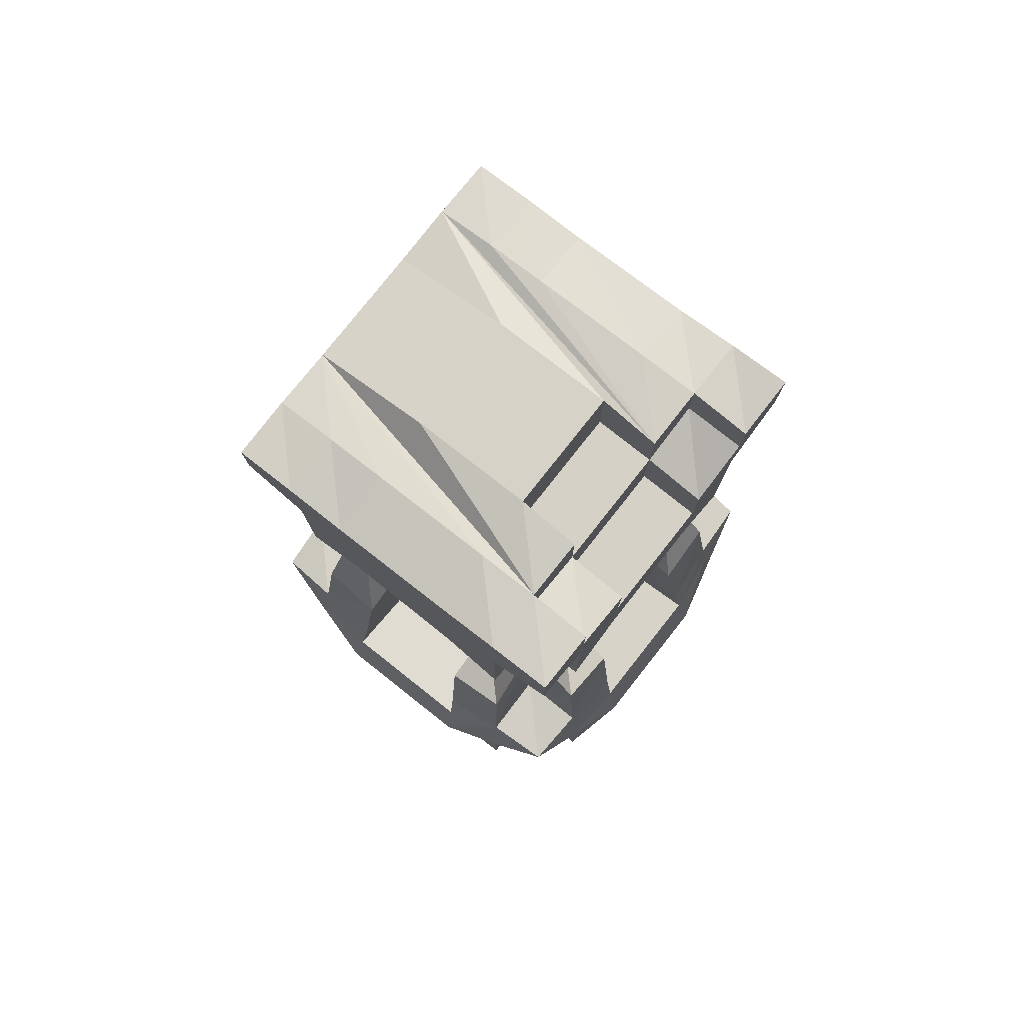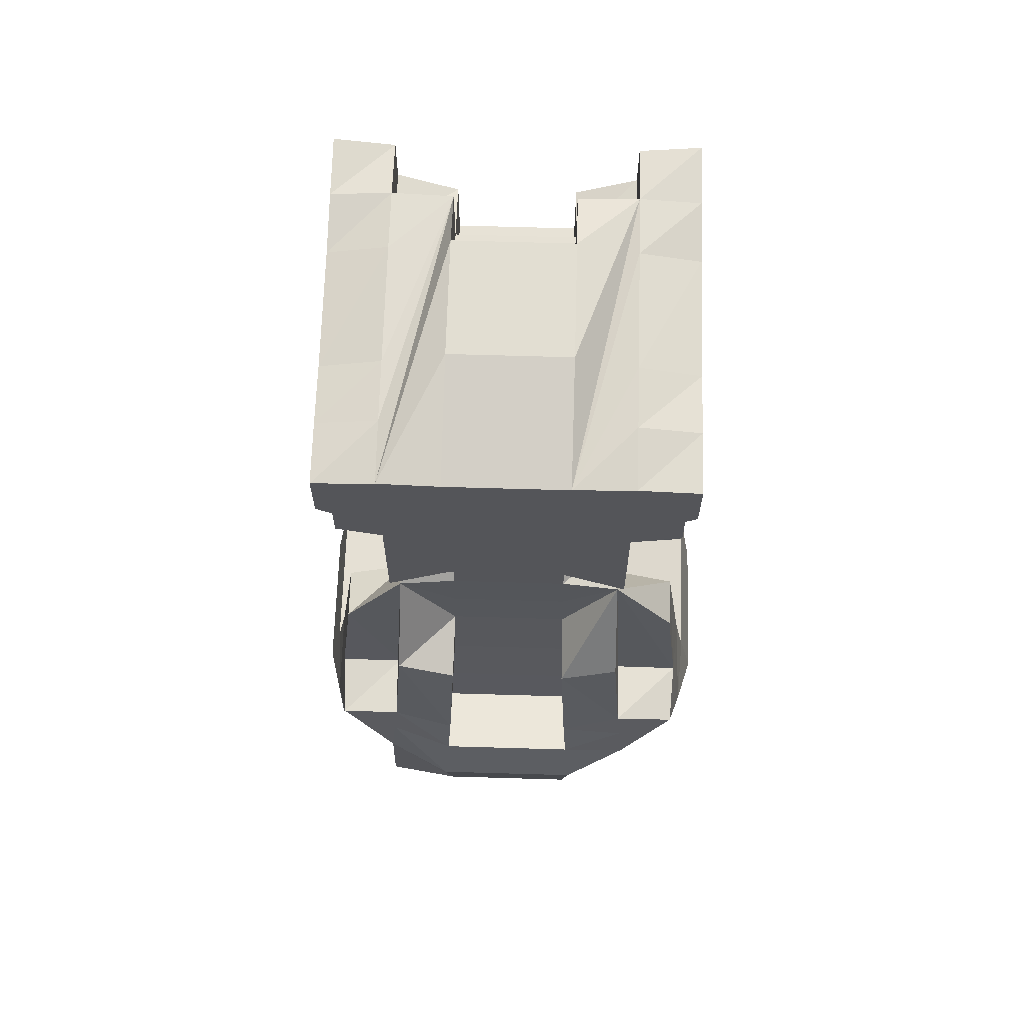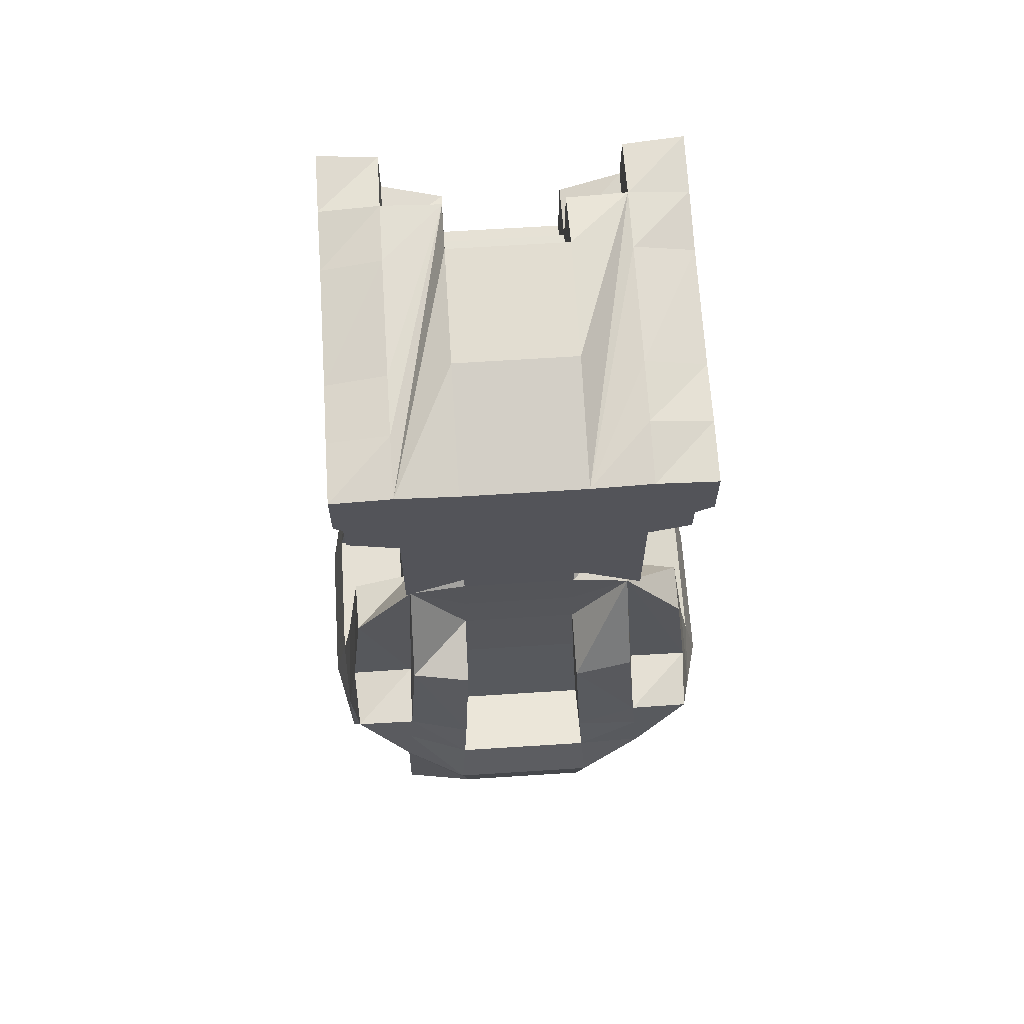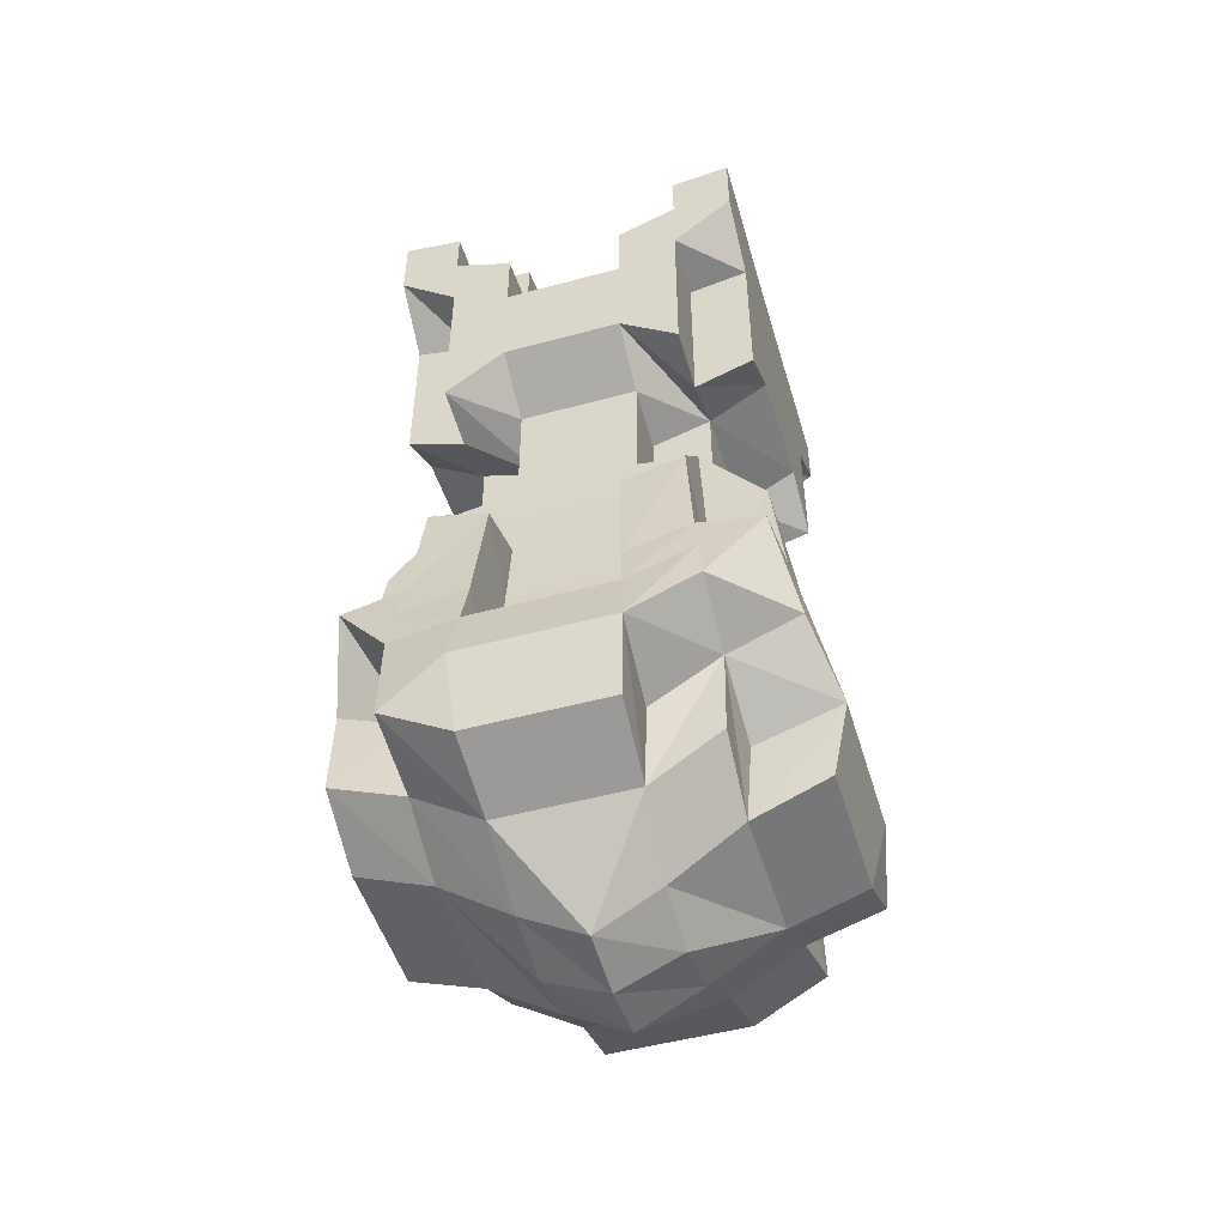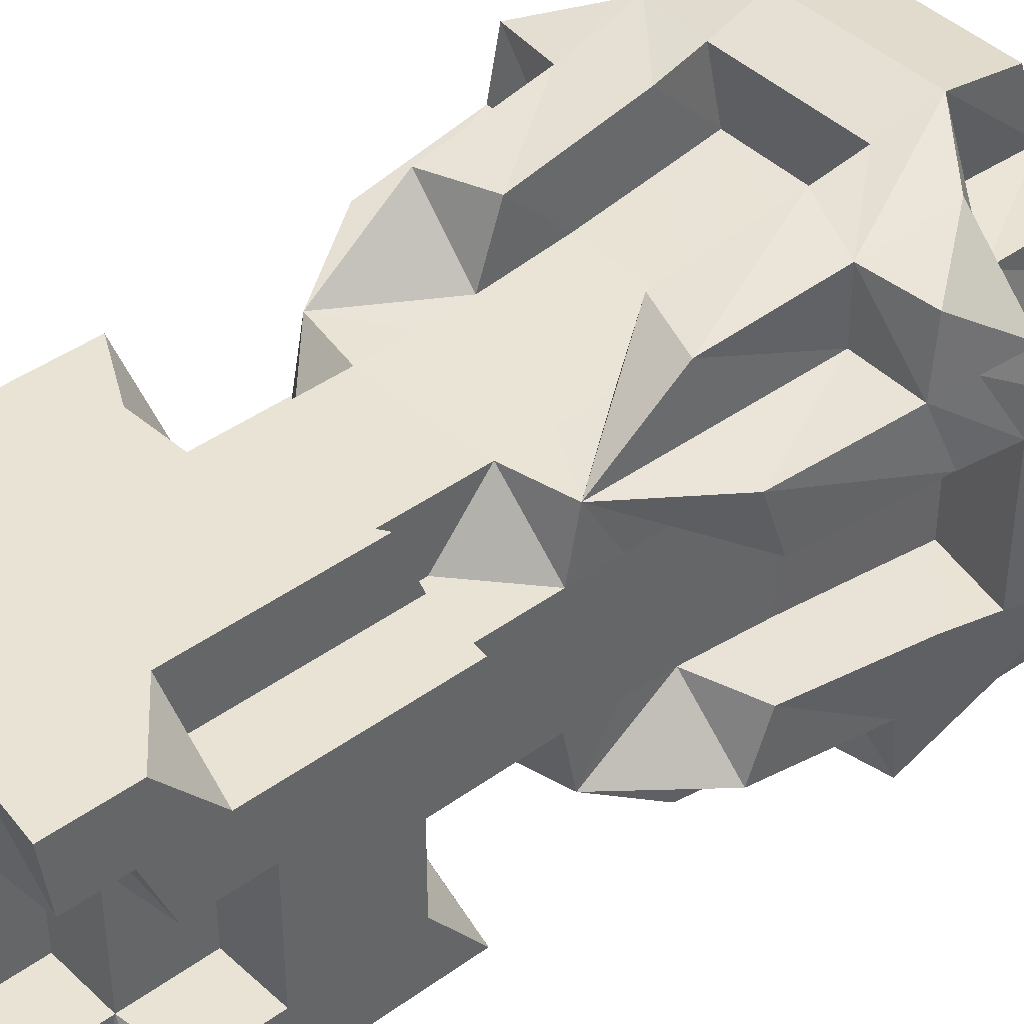
<metadata>
{"format":"obj","ext":"obj","renderer":"f3d","projection":"perspective","resolution":1024,"background":"white","views":[{"elev":78.9,"azim":-141.7,"up":"+Y"},{"elev":65.2,"azim":91.7,"up":"+Y"},{"elev":65.7,"azim":86.3,"up":"+Y"},{"elev":-50.0,"azim":-73.4,"up":"+Y"},{"elev":42.1,"azim":-131.0,"up":"+Z"}]}
</metadata>
<code>
o Bot_Runner_LOD0-0
v 0.7506 1.109 -0.01646
v 0.721 1.239 -0.02633
v 0.7618 1.4 0.3254
v 0.7443 1.339 -0.01855
v 0.7618 1.4 -0.1254
v 0.7712 1.463 -0.1192
v 0.7935 1.662 0.3043
v 0.7896 1.629 0.2035
v 0.7896 1.629 -0.003465
v 0.8 2.08 0.2
v 0.8 2.004 -0.1
v 0.8 2.361 0.2
v 0.8 2.381 -0.2
v 0.8 2.484 -0.1
v 0.8654 1.182 -0.2518
v 0.867 1.327 -0.2495
v 0.8758 1.413 0.2121
v 0.8872 1.537 0.2064
v 0.8872 1.537 -0.006381
v 0.8954 1.664 0.4069
v 0.8803 1.464 0.4296
v 0.8803 1.464 -0.2296
v 0.882 1.461 -0.118
v 0.8954 1.664 -0.2069
v 0.8988 1.742 0.2006
v 0.8988 1.742 -0.000616
v 0.9 2.301 0.4
v 0.9 2.282 0.3
v 0.9 2.282 -0.1
v 0.9 2.03 -0.2
v 0.9 1.993 -0.1
v 0.9 2.254 0.2
v 0.9 2.401 0.3
v 0.9737 1.245 0.479
v 0.982 1.207 0.3361
v 1 1.908 0.2
v 1 1.823 0.3
v 1 2 0.2
v 1.219 1.342 0.4562
v 1.212 1.414 -0.1246
v 1.213 1.423 -0.2402
v 0.9831 1.318 0.3338
v 0.9866 1.423 0.4402
v 0.9877 1.414 0.3246
v 0.9831 1.318 -0.1338
v 0.9813 1.342 -0.2562
v 0.9934 1.538 0.3132
v 0.9963 1.632 -0.211
v 1.2 2.049 0.3
v 1.335 1.182 0.4518
v 1.331 1.28 0.3308
v 1.336 1.202 -0.01806
v 1.334 1.315 -0.01676
v 1.324 1.413 0.2121
v 1.313 1.538 0.2064
v 1.304 1.673 0.2021
v 1.301 1.755 0.2006
v 1.301 1.755 -0.000616
v 1.3 1.839 0.2
v 1.3 2.029 0.3
v 1.3 2.294 0.4
v 1.3 2.282 0.3
v 1.3 2.029 -0.1
v 1.3 2.294 -0.2
v 1.479 1.239 0.2263
v 1.438 1.4 0.3254
v 1.456 1.339 0.2186
v 1.449 1.326 -0.1326
v 1.456 1.339 -0.01855
v 1.438 1.4 -0.1254
v 1.423 1.449 -0.2231
v 1.423 1.449 0.4231
v 1.44 1.42 -0.01318
v 1.429 1.464 -0.1192
v 1.407 1.67 0.3043
v 1.407 1.67 -0.1043
v 1.4 2.114 0.2
v 1.4 2.293 0.3
v 1.4 2.447 0
v 0.7769 1.449 0.4231
v 0.8741 1.401 0.4389
v 0.8 2.497 0.4
v 0.8 2.381 0.4
v 0.9 2.486 0.4
v 0.9 2.03 0.4
v 1.217 1.118 0.4501
v 0.9833 1.118 0.4501
v 1.226 1.245 0.479
v 1.2 2.109 0.4
v 1.213 1.423 0.4402
v 1.326 1.401 0.4389
v 1.32 1.464 0.4296
v 1.204 1.634 0.411
v 1.305 1.67 0.4069
v 0.882 1.461 0.318
v 0.7712 1.463 0.3192
v 0.9 1.993 0.3
v 0.8 2.004 0.3
v 0.8692 1.28 0.3308
v 0.9978 1.668 0.3045
v 0.8999 1.799 0.3001
v 0.9993 1.745 0.3014
v 1.217 1.318 0.3338
v 1.212 1.414 0.3246
v 1.207 1.538 0.3132
v 1.202 1.673 0.3045
v 1.201 1.753 0.3014
v 1.3 1.819 0.3001
v 1.452 1.179 0.3348
v 1.429 1.464 0.3192
v 1.4 2.06 0.3
v 0.9 2.023 0.2
v 0.9 1.819 0.2
v 1.2 2.016 0.2
v 1.3 2.054 0.2
v 0.7605 1.42 -0.01318
v 0.8758 1.413 -0.01208
v 0.8958 1.666 -0.002092
v 0.8 2.361 0
v 0.9 2.488 0
v 1.324 1.413 -0.01208
v 1.304 1.673 -0.002092
v 1.313 1.538 -0.006381
v 1.41 1.635 -0.003465
v 0.9 2.401 -0.1
v 0.8 2.401 -0.1
v 0.9 2.494 -0.1
v 0.9 2.494 0.3
v 0.7605 1.42 0.2132
v 0.9 2.377 0.2
v 0.9 2.488 0.2
v 1 2.513 0.2
v 1.334 1.315 0.2168
v 1.44 1.42 0.2132
v 0.9 1.819 -1.1e-05
v 1 1.908 0
v 1.2 2.016 0
v 1.3 2.054 0
v 1.449 1.109 -0.01646
v 1.479 1.239 -0.02633
v 0.7479 1.179 -0.1348
v 0.7511 1.326 -0.1326
v 0.7935 1.662 -0.1043
v 0.8 2.296 -0.1
v 0.9993 1.745 -0.1014
v 0.9877 1.414 -0.1246
v 0.9934 1.538 -0.1132
v 1.217 1.318 -0.1338
v 1.207 1.538 -0.1132
v 1.202 1.673 -0.1045
v 1.201 1.753 -0.1014
v 1.2 1.835 -0.1
v 1.2 2.049 -0.1
v 1.331 1.28 -0.1308
v 1.3 1.819 -0.1001
v 1.3 2.282 -0.1
v 0.7769 1.449 -0.2231
v 0.8741 1.401 -0.2389
v 0.8 2.497 -0.2
v 0.9 2.301 -0.2
v 0.9 2.486 -0.2
v 0.9833 1.118 -0.2501
v 0.9737 1.245 -0.279
v 0.9866 1.423 -0.2402
v 1 2.469 -0.2
v 1.226 1.245 -0.279
v 1.219 1.342 -0.2562
v 1.2 2.109 -0.2
v 1.2 2.454 -0.2
v 1.326 1.401 -0.2389
v 1.305 1.67 -0.2069
v 1.4 2.447 -0.2
v 0.988 1.07 0.324
v 1.212 1.07 0.324
v 1.327 1.136 0.3272
v 0.8763 1.06 0.2118
v 0.8728 1.136 0.3272
v 0.9938 0.9883 0.2062
v 1.1 0.9605 0.2046
v 1.206 0.9883 0.2062
v 1.324 1.06 0.2118
v 1.449 1.109 0.2165
v 0.9961 0.9278 0.1
v 1.1 0.9129 0.1
v 1.204 0.9278 0.1
v 0.7506 1.109 0.2165
v 0.8763 1.06 -0.01184
v 0.9938 0.9883 -0.006158
v 1.1 0.9605 -0.004585
v 1.206 0.9883 -0.006158
v 1.324 1.06 -0.01184
v 0.8728 1.136 -0.1272
v 0.988 1.07 -0.124
v 1.212 1.07 -0.124
v 1.327 1.136 -0.1272
v 1.217 1.118 -0.2501
v 0.7511 1.326 0.3326
v 0.867 1.327 0.4495
v 1.333 1.327 0.4495
v 1.449 1.326 0.3326
v 0.721 1.239 0.2263
v 0.8639 1.202 0.2181
v 0.8692 1.28 -0.1308
v 1.218 1.207 -0.1361
v 1.333 1.327 -0.2495
v 1 2.098 0.4
v 1 2.031 0.3
v 1.3 2.059 0.4
v 0.8 2.08 0
v 0.9 2.023 0
v 1.4 2.114 0
v 1 2 0
v 1 2.031 -0.1
v 1.4 2.06 -0.1
v 1 2.098 -0.2
v 1.3 2.059 -0.2
v 0.8 2.296 0.3
v 1.4 2.355 0.4
v 1.4 2.293 -0.1
v 1.4 2.355 -0.2
v 0.9813 1.342 0.4562
v 0.7443 1.339 0.2186
v 0.8665 1.315 0.2168
v 0.8665 1.315 -0.01676
v 1.318 1.461 0.318
v 1.318 1.461 -0.118
v 1.32 1.464 -0.2296
v 0.9963 1.632 0.411
v 0.8958 1.666 0.2021
v 1.41 1.635 0.2035
v 0.9978 1.668 -0.1045
v 1.204 1.634 -0.211
v 1.2 1.835 0.3
v 1.2 1.923 0.2
v 0.8999 1.799 -0.1001
v 1 1.823 -0.1
v 1.2 1.923 0
v 1.3 1.839 -1.1e-05
v 0.8 2.251 0.2
v 0.8 2.251 0
v 0.9 2.254 0
v 0.8 2.401 0.3
v 1 2.378 0.2
v 0.9 2.377 0
v 1 2.378 0
v 0.8 2.484 0.3
v 1 2.469 0.4
v 1.2 2.454 0.4
v 1 2.49 0.3
v 1.3 2.454 0.4
v 1.2 2.476 0.3
v 1.4 2.447 0.4
v 1.3 2.468 0.3
v 1.4 2.452 0.3
v 1.2 2.504 0.2
v 1.4 2.447 0.2
v 1 2.513 0
v 1.2 2.504 0
v 1 2.49 -0.1
v 1.2 2.476 -0.1
v 1.3 2.468 -0.1
v 1.4 2.452 -0.1
v 1.3 2.454 -0.2
f 201 1 186
f 2 141 1
f 2 1 201
f 142 141 2
f 3 201 197
f 3 197 80
f 222 2 201
f 222 201 3
f 4 142 2
f 4 2 222
f 5 157 142
f 5 142 4
f 96 222 3
f 96 3 80
f 129 222 96
f 116 5 4
f 6 157 5
f 6 5 116
f 7 129 96
f 8 129 7
f 9 6 116
f 143 6 9
f 217 10 98
f 239 209 10
f 239 10 217
f 240 11 209
f 240 209 239
f 144 11 240
f 242 239 217
f 242 217 83
f 12 239 242
f 119 144 240
f 119 13 144
f 126 13 119
f 82 242 83
f 246 242 82
f 14 13 126
f 159 13 14
f 99 176 177
f 202 176 99
f 203 15 192
f 16 15 203
f 17 224 223
f 117 224 17
f 18 117 17
f 19 117 18
f 20 95 21
f 101 95 20
f 229 19 18
f 118 19 229
f 235 22 23
f 24 22 235
f 25 118 229
f 25 229 101
f 26 235 118
f 26 118 25
f 113 26 25
f 113 25 101
f 135 235 26
f 135 26 113
f 112 135 113
f 210 135 112
f 27 97 85
f 28 97 27
f 29 30 31
f 160 30 29
f 130 241 32
f 244 241 130
f 128 130 33
f 131 130 128
f 120 125 244
f 127 125 120
f 34 173 87
f 35 173 34
f 207 36 37
f 38 36 207
f 212 236 136
f 213 236 212
f 132 245 243
f 257 245 132
f 90 103 39
f 104 103 90
f 40 167 148
f 41 167 40
f 105 104 90
f 149 41 40
f 93 105 90
f 106 105 93
f 150 41 149
f 232 41 150
f 221 42 43
f 43 42 44
f 45 46 146
f 146 46 164
f 43 44 47
f 146 164 147
f 43 47 228
f 228 47 100
f 147 164 231
f 231 164 48
f 194 196 204
f 204 196 166
f 233 234 49
f 49 234 114
f 237 152 137
f 137 152 153
f 50 175 199
f 199 175 51
f 191 195 52
f 52 195 154
f 133 53 54
f 54 53 121
f 54 121 55
f 55 121 123
f 92 225 94
f 94 225 108
f 55 123 56
f 56 123 122
f 226 227 155
f 155 227 171
f 56 122 57
f 108 56 57
f 122 155 58
f 57 122 58
f 57 58 59
f 108 57 59
f 58 155 238
f 59 58 238
f 59 238 115
f 115 238 138
f 208 60 61
f 61 60 62
f 63 216 156
f 156 216 64
f 109 182 200
f 182 139 65
f 200 182 65
f 65 139 140
f 200 65 66
f 72 200 66
f 65 140 67
f 66 65 67
f 140 68 69
f 67 140 69
f 68 71 70
f 69 68 70
f 66 67 110
f 72 66 110
f 110 67 134
f 69 70 73
f 70 71 74
f 73 70 74
f 110 134 75
f 75 134 230
f 73 74 124
f 124 74 76
f 111 77 78
f 211 214 219
f 218 78 252
f 78 77 254
f 252 78 254
f 77 211 256
f 254 77 256
f 211 219 79
f 256 211 79
f 219 220 262
f 79 219 262
f 262 220 172
f 81 80 198
f 21 80 81
f 27 82 83
f 84 82 27
f 34 81 198
f 34 21 81
f 221 21 34
f 43 20 21
f 43 21 221
f 228 20 43
f 206 84 27
f 206 27 85
f 247 84 206
f 86 34 87
f 88 221 34
f 88 34 86
f 39 221 88
f 89 247 206
f 248 247 89
f 50 88 86
f 199 39 88
f 199 88 50
f 199 90 39
f 91 90 199
f 92 93 90
f 92 90 91
f 94 93 92
f 208 248 89
f 61 248 208
f 250 248 61
f 72 91 199
f 72 92 91
f 218 250 61
f 252 250 218
f 95 7 96
f 101 7 95
f 97 217 98
f 28 217 97
f 173 99 177
f 35 99 173
f 102 101 100
f 37 101 102
f 103 47 44
f 103 44 42
f 104 47 103
f 105 100 47
f 105 47 104
f 106 102 100
f 106 100 105
f 107 37 102
f 107 102 106
f 233 207 37
f 233 37 107
f 49 207 233
f 108 107 106
f 108 233 107
f 109 51 175
f 200 51 109
f 110 108 225
f 75 108 110
f 111 62 60
f 78 62 111
f 176 201 186
f 202 201 176
f 36 112 113
f 38 112 36
f 59 114 234
f 115 114 59
f 224 116 4
f 117 9 116
f 117 116 224
f 19 9 117
f 118 9 19
f 241 119 240
f 244 119 241
f 245 120 244
f 257 120 245
f 69 121 53
f 73 122 123
f 73 121 69
f 73 123 121
f 124 122 73
f 125 14 126
f 127 14 125
f 242 246 33
f 33 246 128
f 222 129 223
f 129 8 17
f 223 129 17
f 17 8 18
f 18 8 229
f 239 12 32
f 32 12 130
f 130 131 243
f 243 131 132
f 133 54 67
f 55 56 134
f 67 54 134
f 54 55 134
f 134 56 230
f 135 210 136
f 136 210 212
f 237 137 238
f 238 137 138
f 191 52 139
f 139 52 140
f 141 142 192
f 192 142 203
f 6 143 23
f 23 143 235
f 11 144 31
f 31 144 29
f 231 235 145
f 145 235 236
f 146 147 148
f 45 146 148
f 148 147 40
f 147 231 149
f 40 147 149
f 231 145 150
f 149 231 150
f 145 236 151
f 150 145 151
f 236 213 152
f 151 236 152
f 152 213 153
f 194 204 195
f 195 204 154
f 150 151 155
f 151 152 155
f 226 155 74
f 74 155 76
f 63 156 214
f 214 156 219
f 16 157 158
f 158 157 22
f 13 159 160
f 160 159 161
f 15 16 162
f 16 158 163
f 162 16 163
f 158 22 163
f 163 22 46
f 22 24 164
f 46 22 164
f 164 24 48
f 160 161 215
f 30 160 215
f 215 161 165
f 162 163 196
f 163 46 166
f 196 163 166
f 166 46 167
f 215 165 168
f 168 165 169
f 166 167 205
f 167 41 205
f 205 41 170
f 41 232 227
f 170 41 227
f 227 232 171
f 168 169 216
f 216 169 64
f 64 169 263
f 205 170 71
f 170 227 71
f 64 263 220
f 220 263 172
f 173 86 87
f 174 50 86
f 174 86 173
f 175 50 174
f 176 173 177
f 178 174 173
f 178 173 176
f 179 174 178
f 180 175 174
f 180 174 179
f 181 109 175
f 181 175 180
f 182 109 181
f 183 179 178
f 183 178 176
f 184 180 179
f 184 179 183
f 185 181 180
f 185 180 184
f 1 176 186
f 187 183 176
f 187 176 1
f 188 184 183
f 188 183 187
f 189 185 184
f 189 184 188
f 190 181 185
f 190 185 189
f 191 182 181
f 191 181 190
f 139 182 191
f 141 187 1
f 192 188 187
f 192 187 141
f 193 189 188
f 193 188 192
f 193 190 189
f 194 191 190
f 194 190 193
f 195 191 194
f 15 193 192
f 162 194 193
f 162 193 15
f 196 194 162
f 197 198 80
f 99 34 198
f 99 198 197
f 35 34 99
f 51 72 199
f 200 72 51
f 201 99 197
f 202 99 201
f 154 140 52
f 68 140 154
f 157 203 142
f 16 203 157
f 166 154 204
f 205 68 154
f 205 154 166
f 71 68 205
f 97 206 85
f 207 89 206
f 207 206 97
f 49 208 89
f 49 89 207
f 60 208 49
f 10 207 97
f 10 97 98
f 112 207 10
f 38 207 112
f 114 111 60
f 114 60 49
f 115 111 114
f 77 111 115
f 209 112 10
f 210 112 209
f 138 77 115
f 211 77 138
f 11 212 210
f 11 210 209
f 31 212 11
f 213 212 31
f 153 211 138
f 153 138 137
f 63 211 153
f 214 211 63
f 30 213 31
f 215 153 213
f 215 213 30
f 168 63 153
f 168 153 215
f 216 63 168
f 217 27 83
f 28 27 217
f 62 218 61
f 78 218 62
f 13 29 144
f 160 29 13
f 64 219 156
f 220 219 64
f 221 39 42
f 42 39 103
f 222 223 4
f 4 223 224
f 133 67 53
f 53 67 69
f 45 148 46
f 46 148 167
f 80 21 96
f 96 21 95
f 92 72 225
f 225 72 110
f 6 23 157
f 157 23 22
f 226 74 227
f 227 74 71
f 20 228 101
f 101 228 100
f 93 94 106
f 106 94 108
f 7 101 8
f 8 101 229
f 108 75 56
f 56 75 230
f 9 118 143
f 143 118 235
f 122 124 155
f 155 124 76
f 235 231 24
f 24 231 48
f 150 155 232
f 232 155 171
f 101 37 113
f 113 37 36
f 233 108 234
f 234 108 59
f 135 136 235
f 235 136 236
f 237 238 152
f 152 238 155
f 239 32 240
f 240 32 241
f 242 33 12
f 12 33 130
f 130 243 244
f 244 243 245
f 119 244 126
f 126 244 125
f 82 84 246
f 84 247 128
f 246 84 128
f 247 248 249
f 128 247 249
f 248 250 251
f 249 248 251
f 250 252 253
f 251 250 253
f 253 252 254
f 249 251 131
f 253 254 131
f 251 253 131
f 128 249 131
f 131 254 132
f 132 254 255
f 255 254 256
f 132 255 257
f 255 256 258
f 257 255 258
f 258 256 79
f 120 257 127
f 257 258 127
f 258 79 127
f 127 79 259
f 259 79 260
f 260 79 261
f 261 79 262
f 14 127 159
f 127 259 161
f 159 127 161
f 259 260 165
f 161 259 165
f 260 261 169
f 165 260 169
f 261 262 263
f 169 261 263
f 263 262 172

</code>
